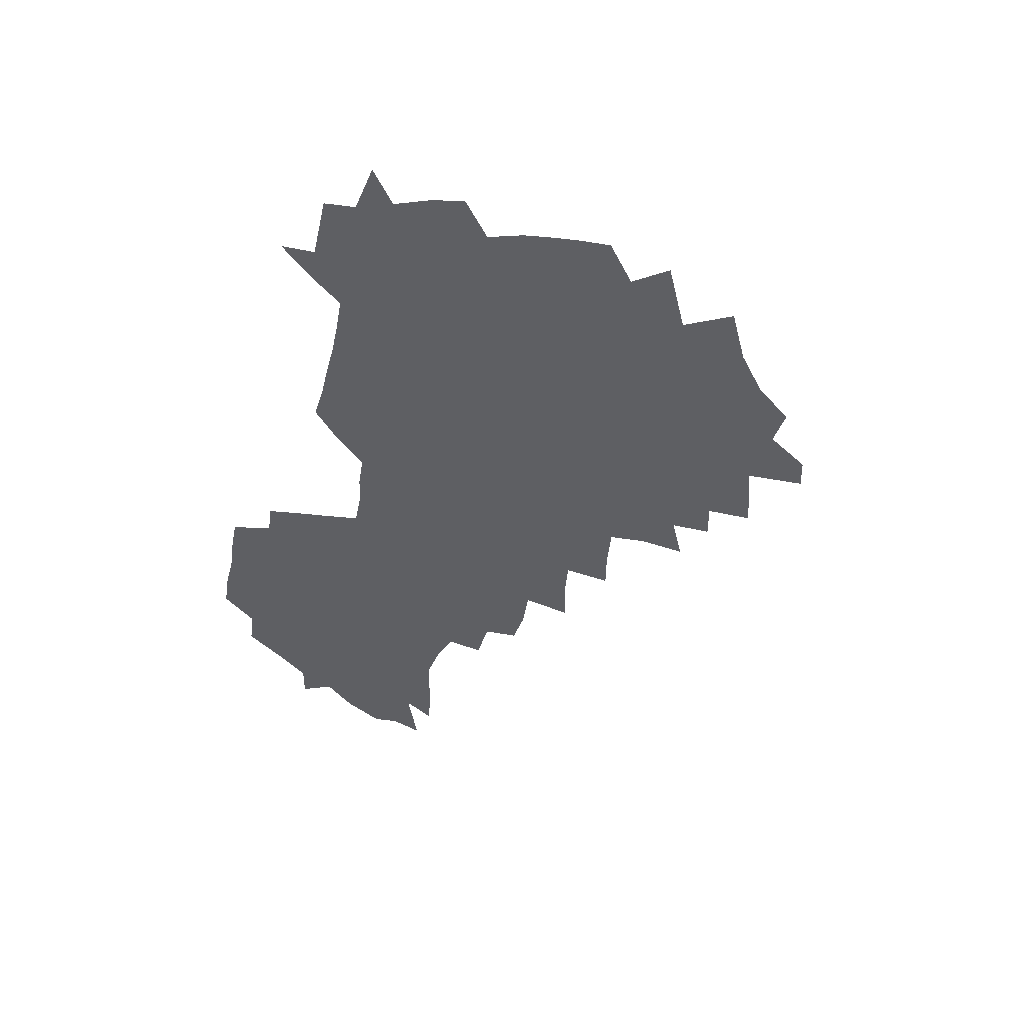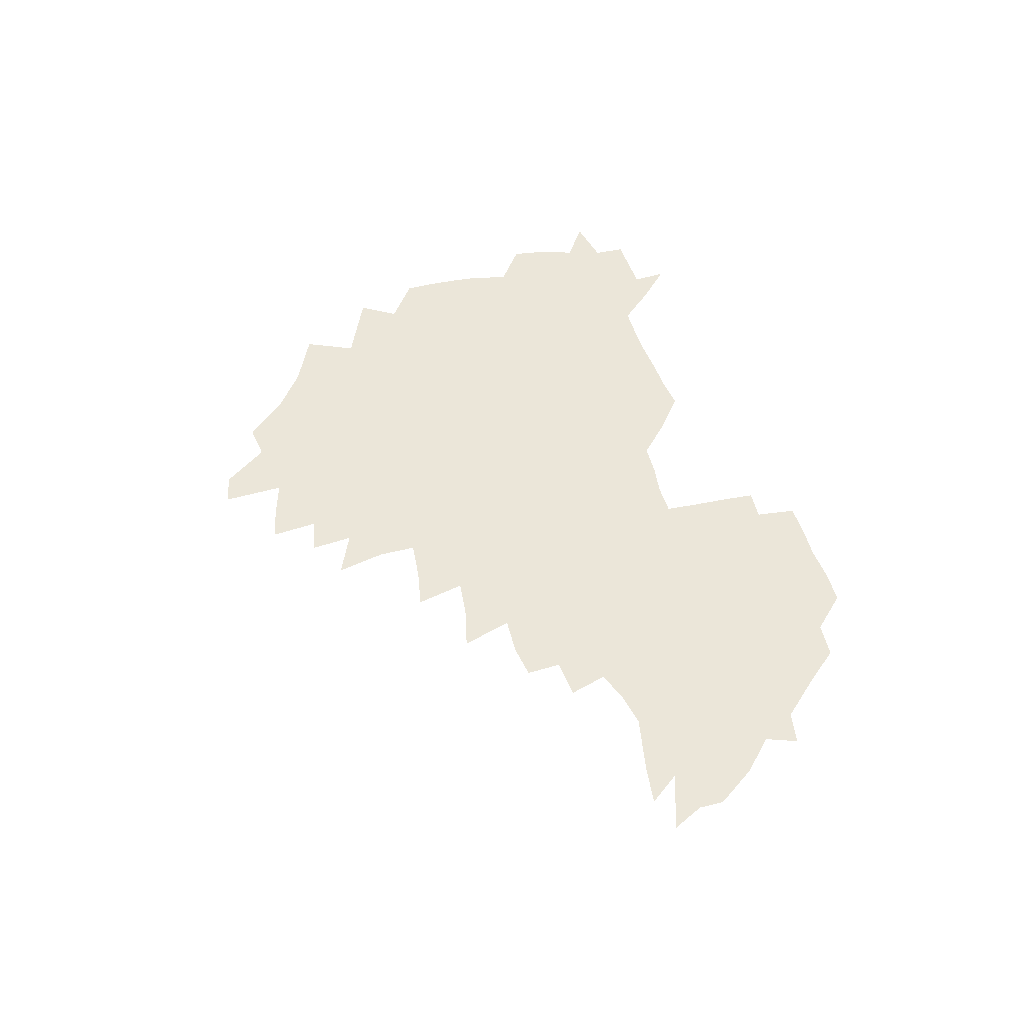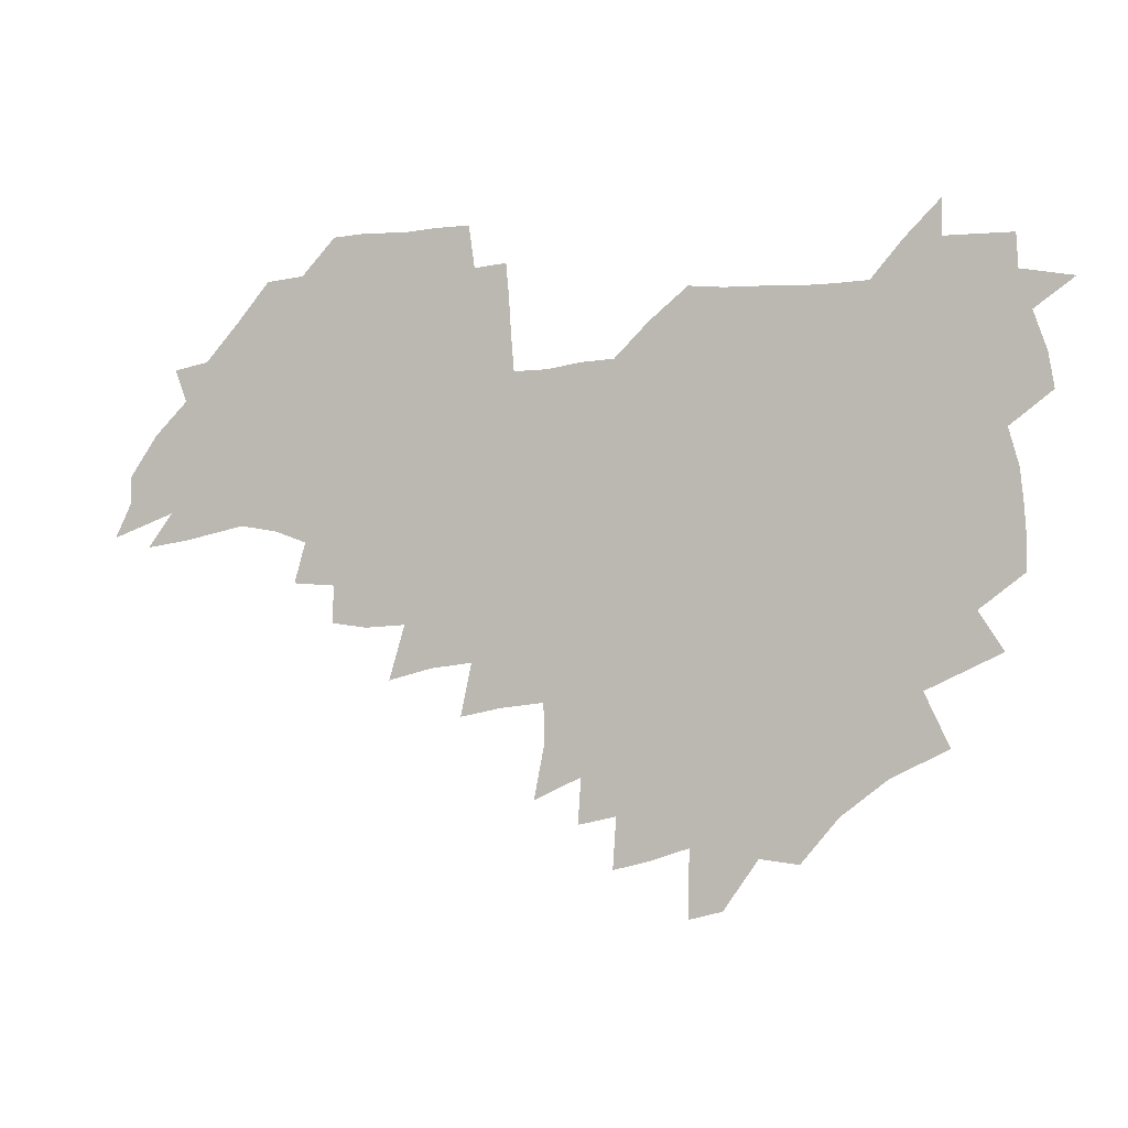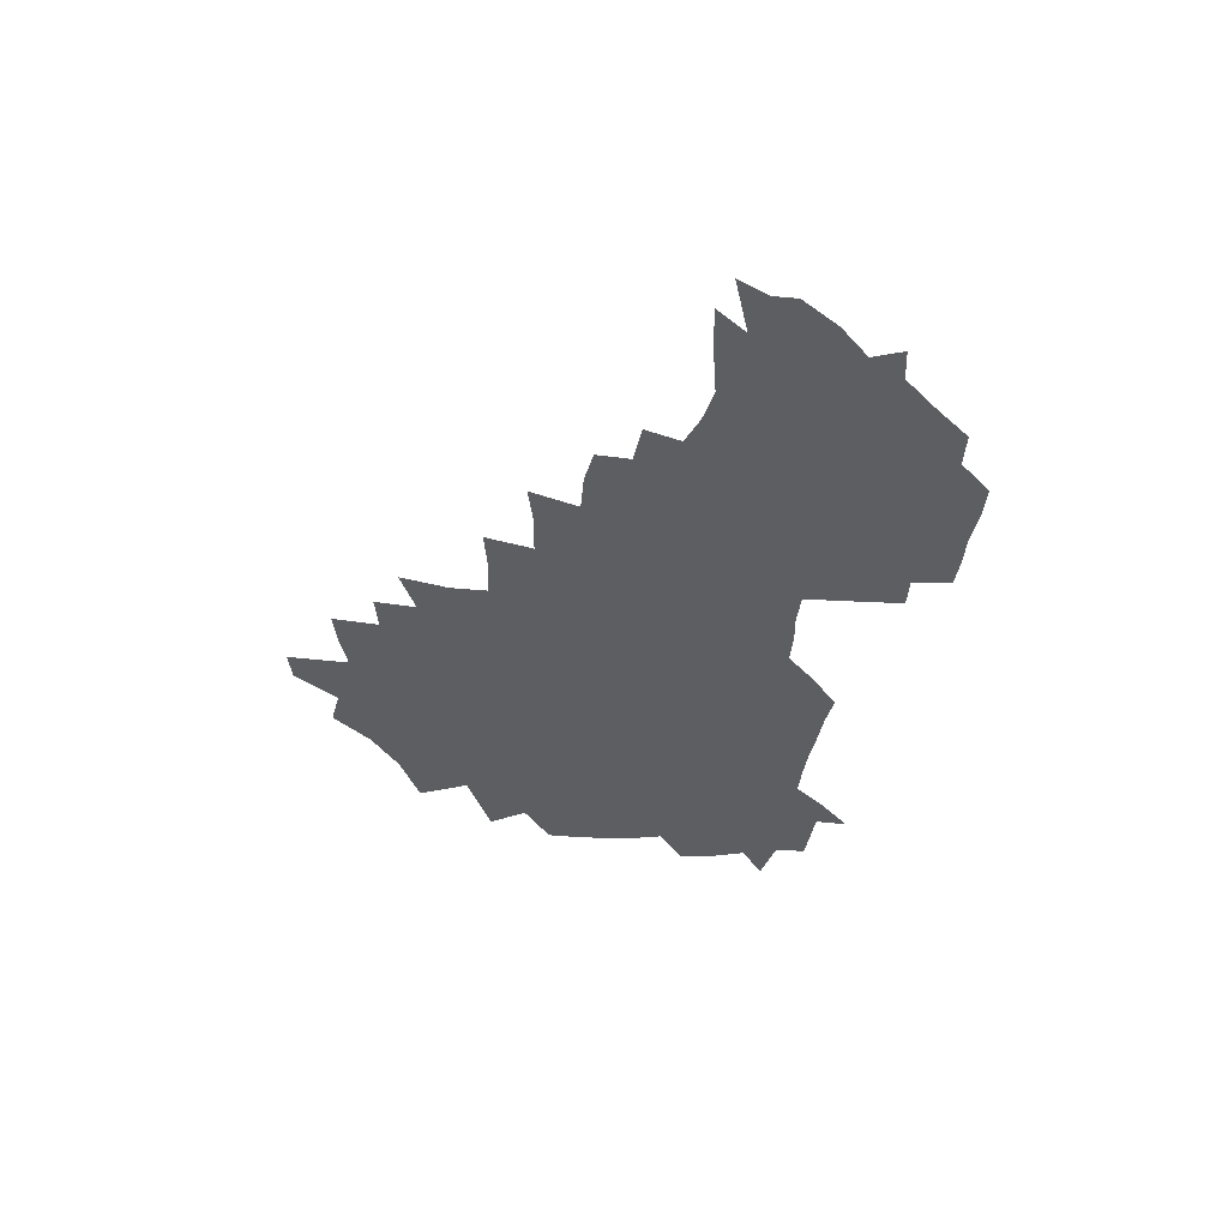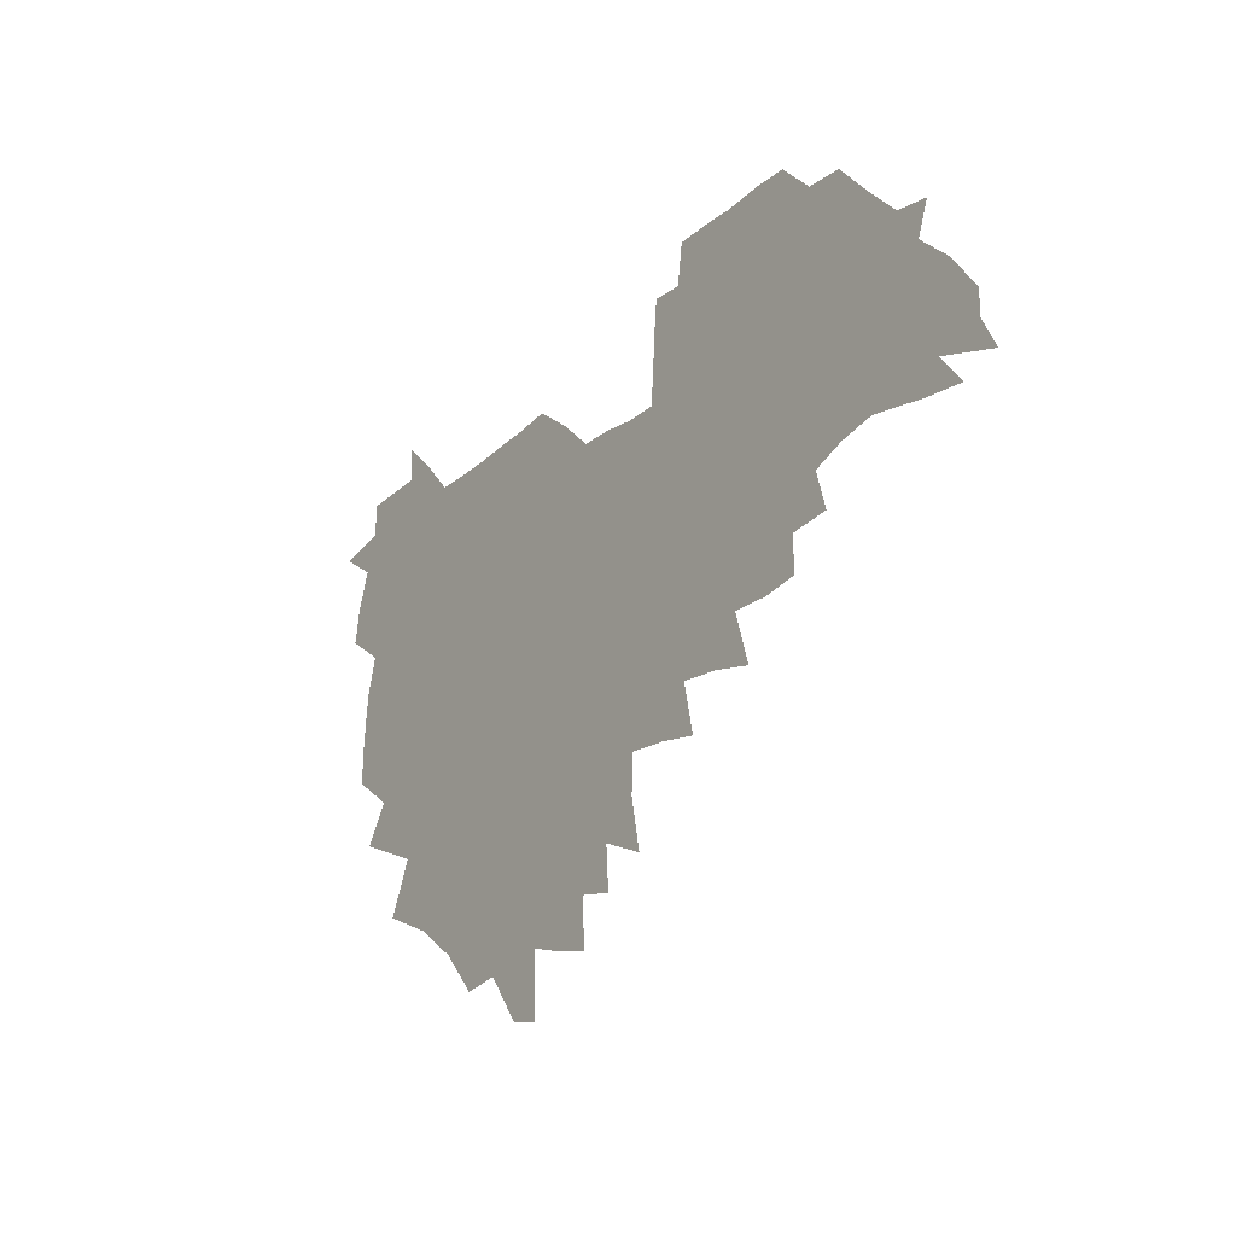
<metadata>
{"format":"obj","ext":"obj","renderer":"f3d","projection":"perspective","resolution":1024,"background":"white","views":[{"elev":-41.9,"azim":-101.8,"up":"+Z"},{"elev":48.5,"azim":73.2,"up":"+Z"},{"elev":-3.7,"azim":-160.6,"up":"+Y"},{"elev":-37.5,"azim":82.0,"up":"+Z"},{"elev":-24.8,"azim":54.6,"up":"+Y"}]}
</metadata>
<code>
v 207 264.7 0
v 215.8 221.9 0
v 218.2 236.4 0
v 223.8 252.8 0
v 228.9 268.8 0
v 229.7 283 0
v 227.1 152.7 0
v 227.1 165.7 0
v 227.9 178.9 0
v 229.3 192.7 0
v 233.7 208.4 0
v 236.3 223.7 0
v 237.2 238.4 0
v 239.8 253.7 0
v 242.6 268.9 0
v 243.6 283.2 0
v 235.6 122.5 0
v 246 138.5 0
v 250.1 152.8 0
v 250.9 166.4 0
v 249.2 180.3 0
v 249.4 194.5 0
v 250.1 208.9 0
v 253.6 224.3 0
v 253.3 238.9 0
v 254.2 253.6 0
v 255.7 268.2 0
v 258.3 283.4 0
v 257.8 298.7 0
v 256.7 85.85 0
v 267 107.8 0
v 268.5 123.6 0
v 275 139.6 0
v 278 153.7 0
v 274.1 167.3 0
v 269.9 181.2 0
v 266.1 195.2 0
v 268.2 209.8 0
v 269.8 224.5 0
v 269.7 239.1 0
v 270.7 253.8 0
v 272.2 268.6 0
v 273.2 283.3 0
v 281 73.86 0
v 287.5 94.6 0
v 288.1 109.8 0
v 289.5 125.1 0
v 292.1 140.3 0
v 291.7 153.8 0
v 293.4 167.8 0
v 289.3 181.7 0
v 286.2 195.9 0
v 285.5 210.2 0
v 284 224.6 0
v 285 239 0
v 285.2 253.5 0
v 286.5 267.9 0
v 300.1 59.23 0
v 303.3 80.13 0
v 302.9 94.82 0
v 304.3 110.7 0
v 305.5 125.8 0
v 307.3 140.8 0
v 306.5 154.2 0
v 308.2 168.1 0
v 308 181.6 0
v 304.5 195.9 0
v 303.9 210 0
v 302.6 224.4 0
v 301.2 238.9 0
v 301.5 253.2 0
v 301.4 267.4 0
v 315.9 40.75 0
v 317.9 64.2 0
v 318.3 80.9 0
v 318.6 96.17 0
v 319.1 111.2 0
v 320 126.2 0
v 322 141.8 0
v 322.8 155.5 0
v 321.9 168.5 0
v 321.7 182.1 0
v 321.5 195.8 0
v 320.2 209.9 0
v 320.4 223.9 0
v 318.4 238.5 0
v 317.2 253 0
v 316.4 267.4 0
v 332.2 42.64 0
v 332.9 66.36 0
v 333.2 82.4 0
v 333.1 96.94 0
v 334.4 113.3 0
v 334.5 127.1 0
v 334.8 140.9 0
v 335.1 154.9 0
v 336.2 169.3 0
v 335.9 182.4 0
v 335.4 195.9 0
v 334.4 210 0
v 333.9 224.2 0
v 333.5 238.4 0
v 332.9 252.6 0
v 330.8 268.2 0
v 347 21.89 0
v 346.8 47.24 0
v 346.9 66.01 0
v 347.1 82.93 0
v 347.1 97.07 0
v 347.7 113.1 0
v 347.8 126.1 0
v 348.3 141 0
v 348.7 155.6 0
v 348.9 169.5 0
v 348.9 182.5 0
v 348.5 196.3 0
v 348.2 210.2 0
v 347.4 224.4 0
v 347.8 238.5 0
v 347 252.8 0
v 345.6 268.6 0
v 360.9 18.35 0
v 360.5 46.32 0
v 361.1 62.47 0
v 360.9 81.35 0
v 361 97.05 0
v 361.2 112 0
v 361.5 126.4 0
v 361.8 140.6 0
v 362 154.7 0
v 362.2 168.7 0
v 362.2 182.6 0
v 362.1 196.4 0
v 362 210.4 0
v 361.9 224.5 0
v 361.6 239.1 0
v 360.8 253.8 0
v 360.2 270 0
v 361 286 0
v 376.5 41 0
v 375.7 61.22 0
v 374.7 81.37 0
v 375.1 95.58 0
v 375.3 110.3 0
v 375.2 125.5 0
v 375.9 139.3 0
v 376 153.7 0
v 375.7 168.9 0
v 375.8 182.6 0
v 375.9 196.5 0
v 375.8 210.6 0
v 375.8 224.8 0
v 376.4 240.9 0
v 376.4 256.8 0
v 392.2 37.1 0
v 390.7 58.39 0
v 389.5 78.05 0
v 389.4 93.87 0
v 389.5 109.3 0
v 389.7 123.9 0
v 390.6 137.8 0
v 390.6 152.4 0
v 389.3 168.8 0
v 389.4 182.7 0
v 389.7 196.5 0
v 389.9 210.6 0
v 390.2 225 0
v 391.3 242.2 0
v 406.9 54.8 0
v 405.6 73.82 0
v 404 92.03 0
v 405.2 106.6 0
v 405.3 121.7 0
v 405.9 136.4 0
v 405.3 151.8 0
v 404.8 167 0
v 404.1 182 0
v 403.8 196.5 0
v 403.9 210.5 0
v 404.2 224.5 0
v 405.7 241.4 0
v 425.6 64.44 0
v 421.2 86.7 0
v 421.5 103.7 0
v 423 118.3 0
v 420.9 135.9 0
v 420.6 150.8 0
v 419.3 166.8 0
v 418.7 181.6 0
v 417.9 196.5 0
v 418 210.5 0
v 418.6 224.6 0
v 420 239.3 0
v 440.1 101.6 0
v 437.7 119.9 0
v 437.1 134.7 0
v 435.6 150.6 0
v 433.9 167 0
v 433.5 181.2 0
v 431.8 196.6 0
v 432.9 210.5 0
v 432.7 224.3 0
v 434.5 239.2 0
v 435.7 253.5 0
v 436.7 270.3 0
v 438 284.2 0
v 457.5 98.03 0
v 452.9 120.1 0
v 451.8 135.6 0
v 450.2 151.5 0
v 448.7 167 0
v 447.8 181.6 0
v 446.6 196.3 0
v 447.4 210.2 0
v 446.6 224.2 0
v 448 238.4 0
v 449.2 252.8 0
v 450.7 268.4 0
v 451.9 283 0
v 454.5 301 0
v 470.5 117.9 0
v 466.9 136.3 0
v 465.1 152 0
v 462.7 168.2 0
v 462.1 182.3 0
v 462.2 196.4 0
v 461 210.6 0
v 459.5 224 0
v 463.2 239.2 0
v 464.6 253.9 0
v 464.7 267.9 0
v 466.2 282.8 0
v 469.2 300.9 0
v 489.4 113.1 0
v 482.6 136 0
v 480.3 152.5 0
v 479.3 167.4 0
v 477.4 182.5 0
v 477.3 196.7 0
v 477.1 210.8 0
v 477 225.1 0
v 478.7 239.7 0
v 478.8 253.8 0
v 480.3 268.6 0
v 481.9 283.8 0
v 483.9 299.9 0
v 500 135 0
v 496.6 152.7 0
v 494.1 168.4 0
v 492.6 182.9 0
v 492.2 197 0
v 492.7 211.1 0
v 492.6 225.2 0
v 493.4 239.6 0
v 494.3 254 0
v 497 269.5 0
v 497.2 283.8 0
v 500.2 300.8 0
v 515.3 137.1 0
v 514.8 152.8 0
v 510.6 169.2 0
v 509 183.5 0
v 505.6 198 0
v 506 211.1 0
v 508.4 225.6 0
v 508.2 239.5 0
v 509.3 253.8 0
v 512.5 269.4 0
v 511.4 283.3 0
v 515.6 300 0
v 532.9 154.1 0
v 528.1 171.2 0
v 525 184.8 0
v 524.2 198.3 0
v 522 211.8 0
v 522.9 225.4 0
v 522 239.3 0
v 523.6 253.2 0
v 526.4 268.5 0
v 530.2 284.4 0
v 541.9 176.2 0
v 539.6 187 0
v 538.2 199.3 0
v 536.8 212.3 0
v 536.5 225.4 0
v 540.6 239.3 0
v 540 253.1 0
v 542.7 267.6 0
v 546.4 282.9 0
v 557.8 178.9 0
v 554.8 189.2 0
v 552.6 200.3 0
v 551.9 212.2 0
v 553.4 224.9 0
v 556.3 238.1 0
v 557.4 252 0
v 560.4 266.3 0
v 584.4 173.4 0
v 569.7 189.4 0
v 568 200.2 0
v 567.8 211.5 0
v 569.8 223.4 0
v 570.1 236.5 0
v 575.2 249.9 0
v 602.3 170.9 0
v 591.4 185.2 0
v 586 198.2 0
v 583.4 210.1 0
v 583.9 221.3 0
v 584.9 233.3 0
v 590.3 247 0
v 618.5 175.4 0
v 611.4 189.9 0
v 611.6 201.2 0
v 599.3 219.1 0
f 4 5 1
f 11 12 2
f 2 12 3
f 12 13 3
f 3 13 4
f 13 14 4
f 4 14 5
f 14 15 5
f 5 15 6
f 15 16 6
f 18 19 7
f 7 19 8
f 19 20 8
f 8 20 9
f 20 21 9
f 9 21 10
f 21 22 10
f 10 22 11
f 22 23 11
f 11 23 12
f 23 24 12
f 12 24 13
f 24 25 13
f 13 25 14
f 25 26 14
f 14 26 15
f 26 27 15
f 15 27 16
f 27 28 16
f 31 32 17
f 17 32 18
f 32 33 18
f 18 33 19
f 33 34 19
f 19 34 20
f 34 35 20
f 20 35 21
f 35 36 21
f 21 36 22
f 36 37 22
f 22 37 23
f 37 38 23
f 23 38 24
f 38 39 24
f 24 39 25
f 39 40 25
f 25 40 26
f 40 41 26
f 26 41 27
f 41 42 27
f 27 42 28
f 42 43 28
f 28 43 29
f 44 45 30
f 30 45 31
f 45 46 31
f 31 46 32
f 46 47 32
f 32 47 33
f 47 48 33
f 33 48 34
f 48 49 34
f 34 49 35
f 49 50 35
f 35 50 36
f 50 51 36
f 36 51 37
f 51 52 37
f 37 52 38
f 52 53 38
f 38 53 39
f 53 54 39
f 39 54 40
f 54 55 40
f 40 55 41
f 55 56 41
f 41 56 42
f 56 57 42
f 42 57 43
f 58 59 44
f 44 59 45
f 59 60 45
f 45 60 46
f 60 61 46
f 46 61 47
f 61 62 47
f 47 62 48
f 62 63 48
f 48 63 49
f 63 64 49
f 49 64 50
f 64 65 50
f 50 65 51
f 65 66 51
f 51 66 52
f 66 67 52
f 52 67 53
f 67 68 53
f 53 68 54
f 68 69 54
f 54 69 55
f 69 70 55
f 55 70 56
f 70 71 56
f 56 71 57
f 71 72 57
f 73 74 58
f 58 74 59
f 74 75 59
f 59 75 60
f 75 76 60
f 60 76 61
f 76 77 61
f 61 77 62
f 77 78 62
f 62 78 63
f 78 79 63
f 63 79 64
f 79 80 64
f 64 80 65
f 80 81 65
f 65 81 66
f 81 82 66
f 66 82 67
f 82 83 67
f 67 83 68
f 83 84 68
f 68 84 69
f 84 85 69
f 69 85 70
f 85 86 70
f 70 86 71
f 86 87 71
f 71 87 72
f 87 88 72
f 73 89 74
f 89 90 74
f 74 90 75
f 90 91 75
f 75 91 76
f 91 92 76
f 76 92 77
f 92 93 77
f 77 93 78
f 93 94 78
f 78 94 79
f 94 95 79
f 79 95 80
f 95 96 80
f 80 96 81
f 96 97 81
f 81 97 82
f 97 98 82
f 82 98 83
f 98 99 83
f 83 99 84
f 99 100 84
f 84 100 85
f 100 101 85
f 85 101 86
f 101 102 86
f 86 102 87
f 102 103 87
f 87 103 88
f 103 104 88
f 105 106 89
f 89 106 90
f 106 107 90
f 90 107 91
f 107 108 91
f 91 108 92
f 108 109 92
f 92 109 93
f 109 110 93
f 93 110 94
f 110 111 94
f 94 111 95
f 111 112 95
f 95 112 96
f 112 113 96
f 96 113 97
f 113 114 97
f 97 114 98
f 114 115 98
f 98 115 99
f 115 116 99
f 99 116 100
f 116 117 100
f 100 117 101
f 117 118 101
f 101 118 102
f 118 119 102
f 102 119 103
f 119 120 103
f 103 120 104
f 120 121 104
f 105 122 106
f 122 123 106
f 106 123 107
f 123 124 107
f 107 124 108
f 124 125 108
f 108 125 109
f 125 126 109
f 109 126 110
f 126 127 110
f 110 127 111
f 127 128 111
f 111 128 112
f 128 129 112
f 112 129 113
f 129 130 113
f 113 130 114
f 130 131 114
f 114 131 115
f 131 132 115
f 115 132 116
f 132 133 116
f 116 133 117
f 133 134 117
f 117 134 118
f 134 135 118
f 118 135 119
f 135 136 119
f 119 136 120
f 136 137 120
f 120 137 121
f 137 138 121
f 123 140 124
f 140 141 124
f 124 141 125
f 141 142 125
f 125 142 126
f 142 143 126
f 126 143 127
f 143 144 127
f 127 144 128
f 144 145 128
f 128 145 129
f 145 146 129
f 129 146 130
f 146 147 130
f 130 147 131
f 147 148 131
f 131 148 132
f 148 149 132
f 132 149 133
f 149 150 133
f 133 150 134
f 150 151 134
f 134 151 135
f 151 152 135
f 135 152 136
f 152 153 136
f 136 153 137
f 153 154 137
f 137 154 138
f 140 155 141
f 155 156 141
f 141 156 142
f 156 157 142
f 142 157 143
f 157 158 143
f 143 158 144
f 158 159 144
f 144 159 145
f 159 160 145
f 145 160 146
f 160 161 146
f 146 161 147
f 161 162 147
f 147 162 148
f 162 163 148
f 148 163 149
f 163 164 149
f 149 164 150
f 164 165 150
f 150 165 151
f 165 166 151
f 151 166 152
f 166 167 152
f 152 167 153
f 167 168 153
f 153 168 154
f 156 169 157
f 169 170 157
f 157 170 158
f 170 171 158
f 158 171 159
f 171 172 159
f 159 172 160
f 172 173 160
f 160 173 161
f 173 174 161
f 161 174 162
f 174 175 162
f 162 175 163
f 175 176 163
f 163 176 164
f 176 177 164
f 164 177 165
f 177 178 165
f 165 178 166
f 178 179 166
f 166 179 167
f 179 180 167
f 167 180 168
f 180 181 168
f 170 182 171
f 182 183 171
f 171 183 172
f 183 184 172
f 172 184 173
f 184 185 173
f 173 185 174
f 185 186 174
f 174 186 175
f 186 187 175
f 175 187 176
f 187 188 176
f 176 188 177
f 188 189 177
f 177 189 178
f 189 190 178
f 178 190 179
f 190 191 179
f 179 191 180
f 191 192 180
f 180 192 181
f 192 193 181
f 184 194 185
f 194 195 185
f 185 195 186
f 195 196 186
f 186 196 187
f 196 197 187
f 187 197 188
f 197 198 188
f 188 198 189
f 198 199 189
f 189 199 190
f 199 200 190
f 190 200 191
f 200 201 191
f 191 201 192
f 201 202 192
f 192 202 193
f 202 203 193
f 194 207 195
f 207 208 195
f 195 208 196
f 208 209 196
f 196 209 197
f 209 210 197
f 197 210 198
f 210 211 198
f 198 211 199
f 211 212 199
f 199 212 200
f 212 213 200
f 200 213 201
f 213 214 201
f 201 214 202
f 214 215 202
f 202 215 203
f 215 216 203
f 203 216 204
f 216 217 204
f 204 217 205
f 217 218 205
f 205 218 206
f 218 219 206
f 208 221 209
f 221 222 209
f 209 222 210
f 222 223 210
f 210 223 211
f 223 224 211
f 211 224 212
f 224 225 212
f 212 225 213
f 225 226 213
f 213 226 214
f 226 227 214
f 214 227 215
f 227 228 215
f 215 228 216
f 228 229 216
f 216 229 217
f 229 230 217
f 217 230 218
f 230 231 218
f 218 231 219
f 231 232 219
f 219 232 220
f 232 233 220
f 221 234 222
f 234 235 222
f 222 235 223
f 235 236 223
f 223 236 224
f 236 237 224
f 224 237 225
f 237 238 225
f 225 238 226
f 238 239 226
f 226 239 227
f 239 240 227
f 227 240 228
f 240 241 228
f 228 241 229
f 241 242 229
f 229 242 230
f 242 243 230
f 230 243 231
f 243 244 231
f 231 244 232
f 244 245 232
f 232 245 233
f 245 246 233
f 235 247 236
f 247 248 236
f 236 248 237
f 248 249 237
f 237 249 238
f 249 250 238
f 238 250 239
f 250 251 239
f 239 251 240
f 251 252 240
f 240 252 241
f 252 253 241
f 241 253 242
f 253 254 242
f 242 254 243
f 254 255 243
f 243 255 244
f 255 256 244
f 244 256 245
f 256 257 245
f 245 257 246
f 257 258 246
f 247 259 248
f 259 260 248
f 248 260 249
f 260 261 249
f 249 261 250
f 261 262 250
f 250 262 251
f 262 263 251
f 251 263 252
f 263 264 252
f 252 264 253
f 264 265 253
f 253 265 254
f 265 266 254
f 254 266 255
f 266 267 255
f 255 267 256
f 267 268 256
f 256 268 257
f 268 269 257
f 257 269 258
f 269 270 258
f 260 271 261
f 271 272 261
f 261 272 262
f 272 273 262
f 262 273 263
f 273 274 263
f 263 274 264
f 274 275 264
f 264 275 265
f 275 276 265
f 265 276 266
f 276 277 266
f 266 277 267
f 277 278 267
f 267 278 268
f 278 279 268
f 268 279 269
f 279 280 269
f 269 280 270
f 272 281 273
f 281 282 273
f 273 282 274
f 282 283 274
f 274 283 275
f 283 284 275
f 275 284 276
f 284 285 276
f 276 285 277
f 285 286 277
f 277 286 278
f 286 287 278
f 278 287 279
f 287 288 279
f 279 288 280
f 288 289 280
f 281 290 282
f 290 291 282
f 282 291 283
f 291 292 283
f 283 292 284
f 292 293 284
f 284 293 285
f 293 294 285
f 285 294 286
f 294 295 286
f 286 295 287
f 295 296 287
f 287 296 288
f 296 297 288
f 288 297 289
f 290 298 291
f 298 299 291
f 291 299 292
f 299 300 292
f 292 300 293
f 300 301 293
f 293 301 294
f 301 302 294
f 294 302 295
f 302 303 295
f 295 303 296
f 303 304 296
f 296 304 297
f 298 305 299
f 305 306 299
f 299 306 300
f 306 307 300
f 300 307 301
f 307 308 301
f 301 308 302
f 308 309 302
f 302 309 303
f 309 310 303
f 303 310 304
f 310 311 304
f 306 312 307
f 312 313 307
f 307 313 308
f 313 314 308
f 308 314 309
f 314 315 309
f 309 315 310

</code>
